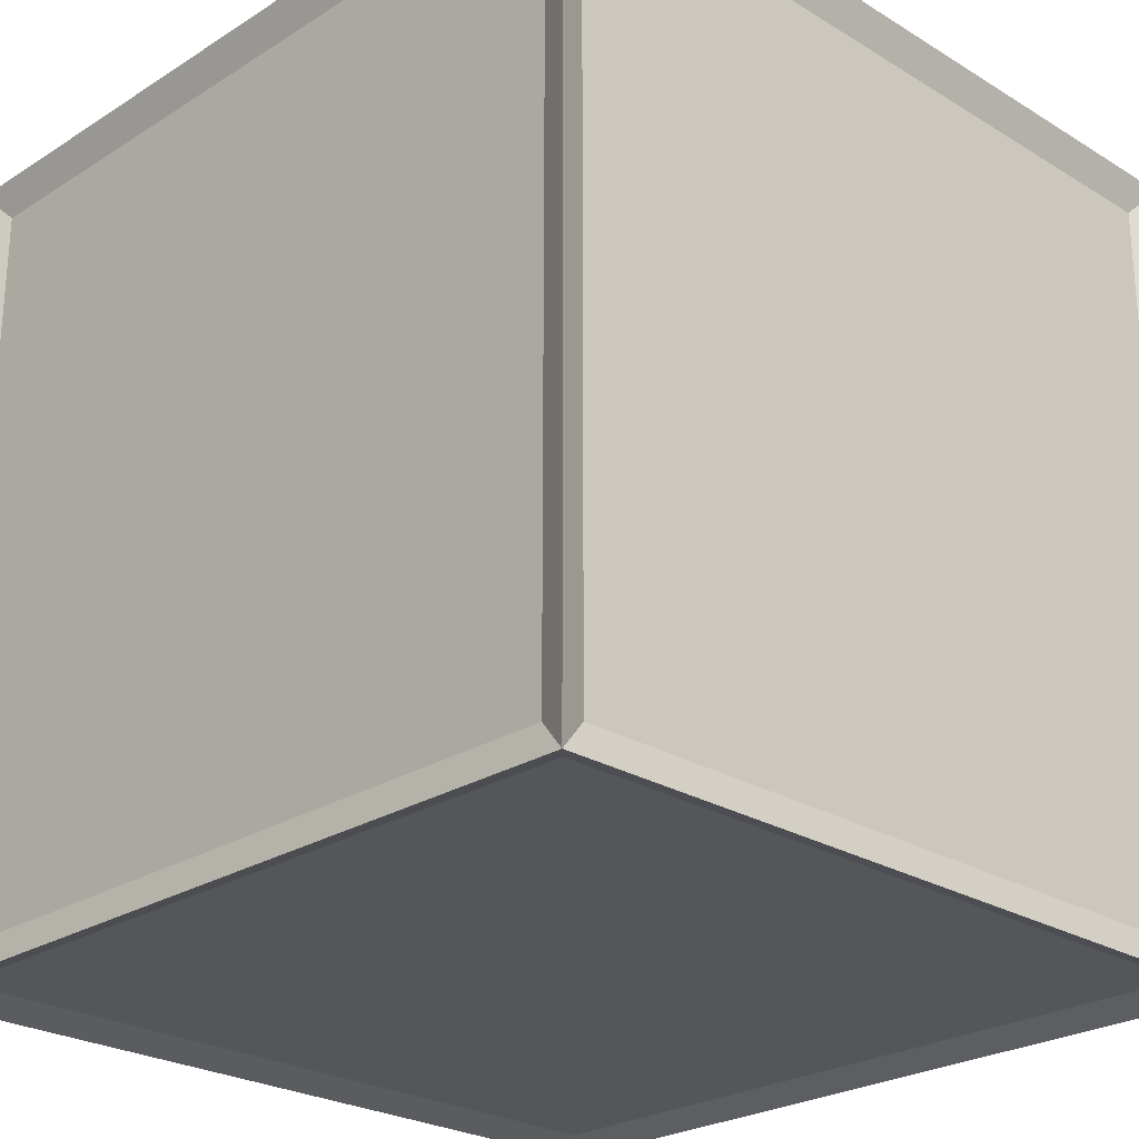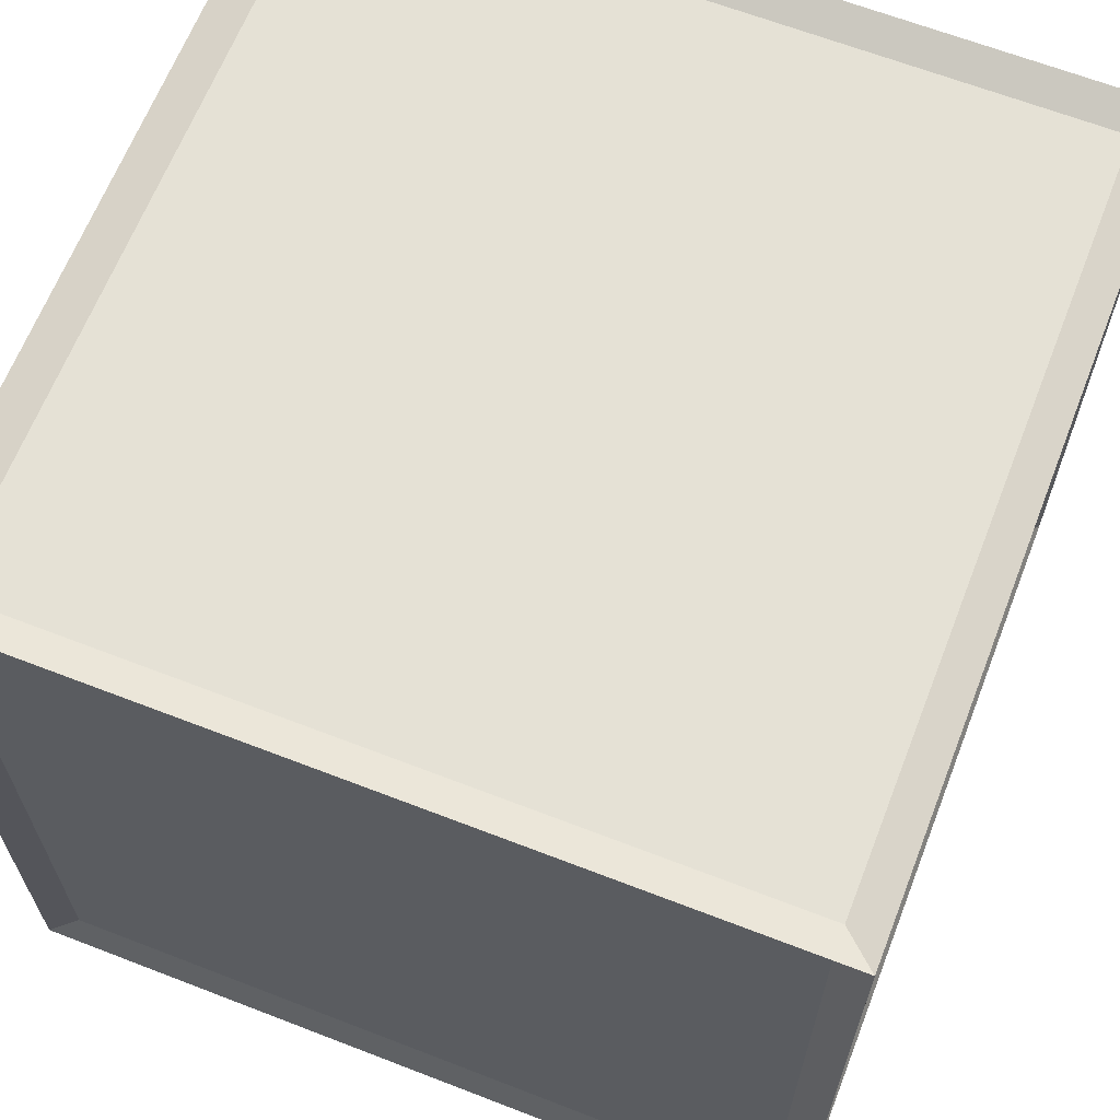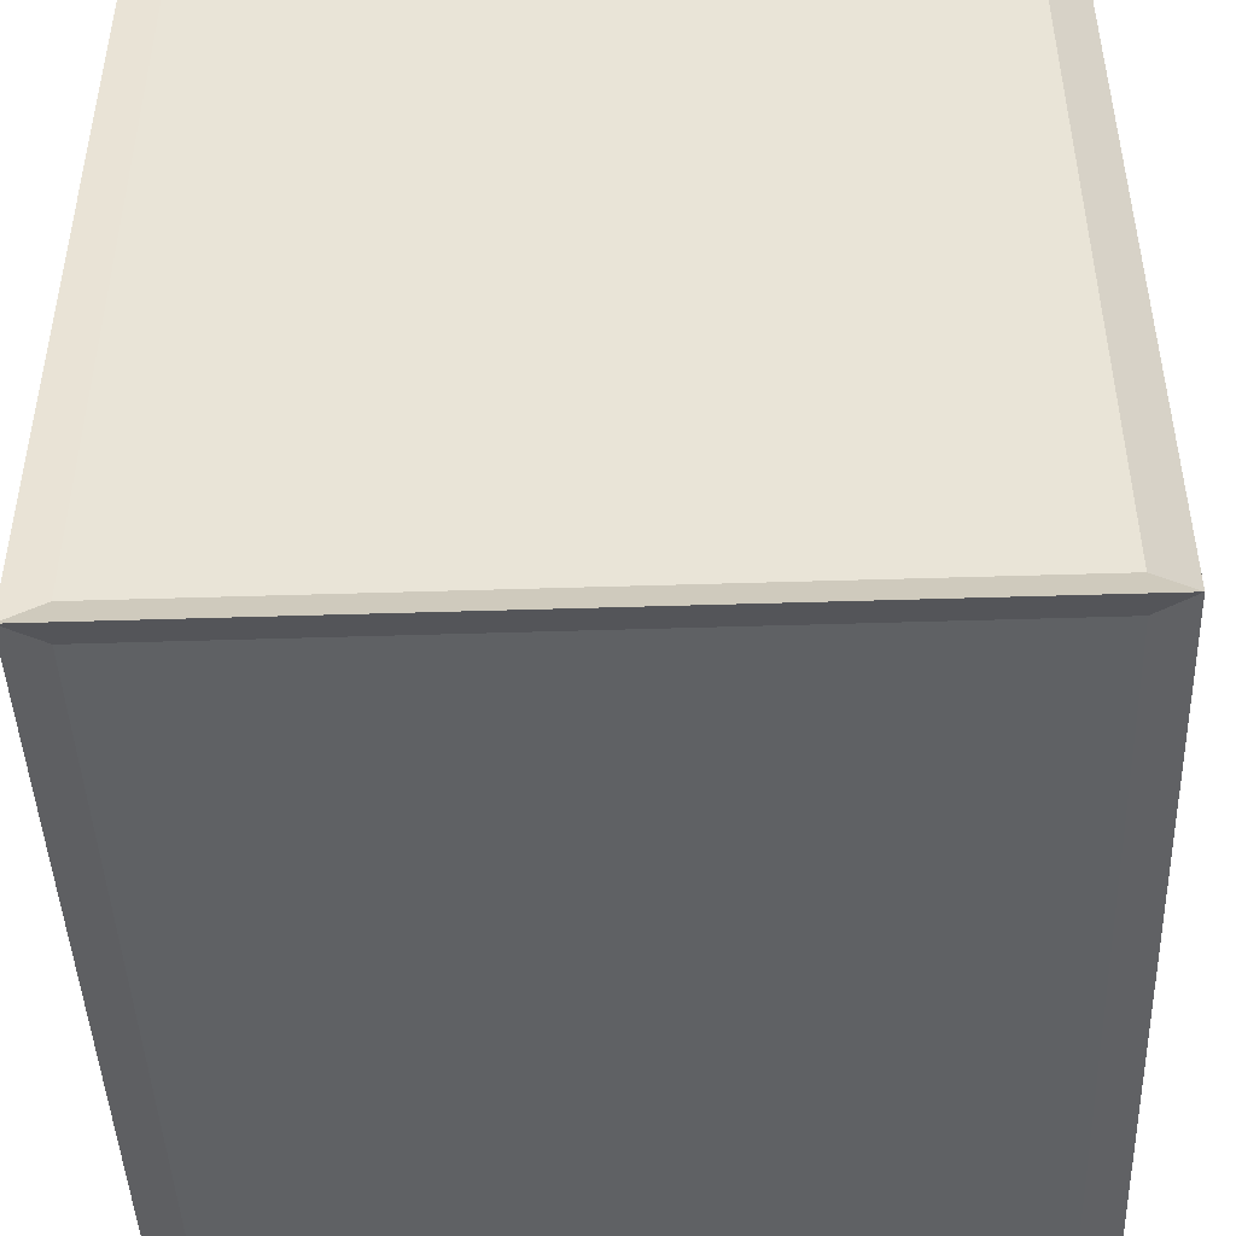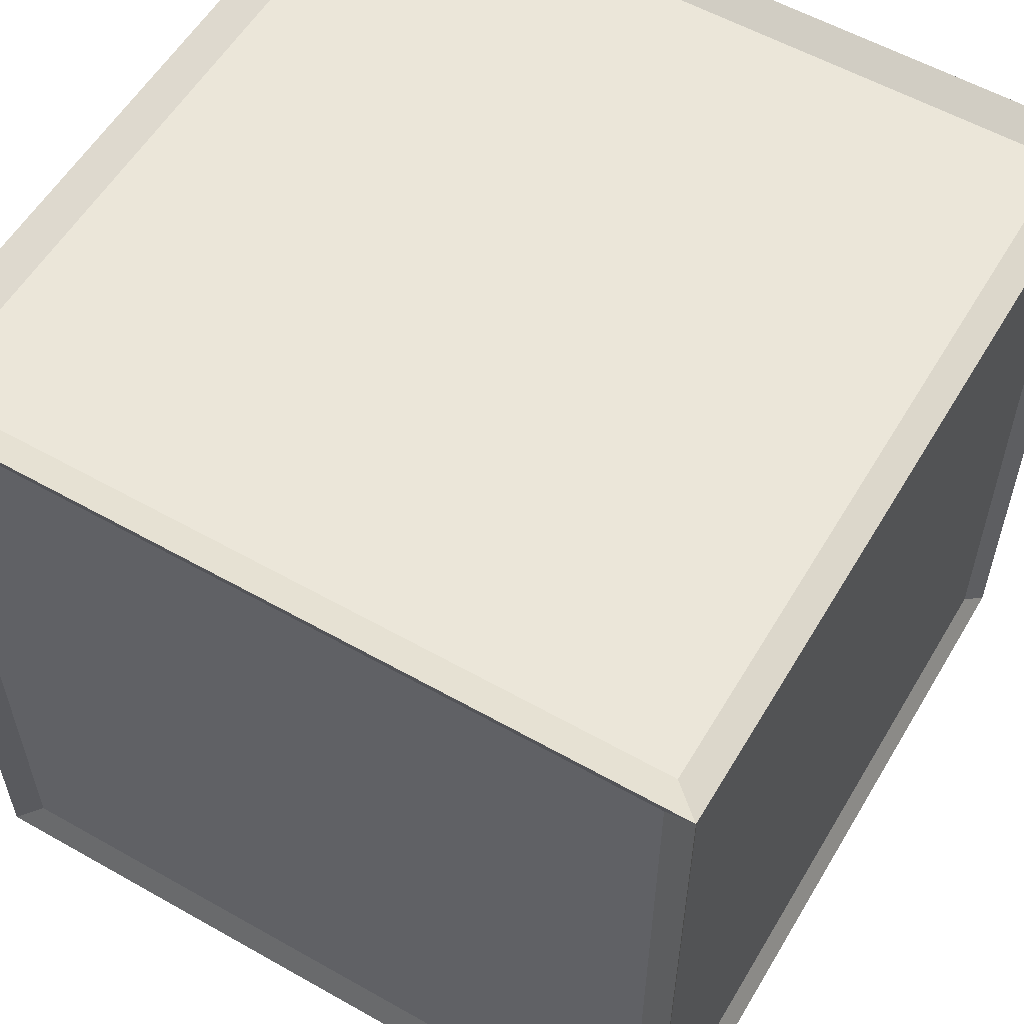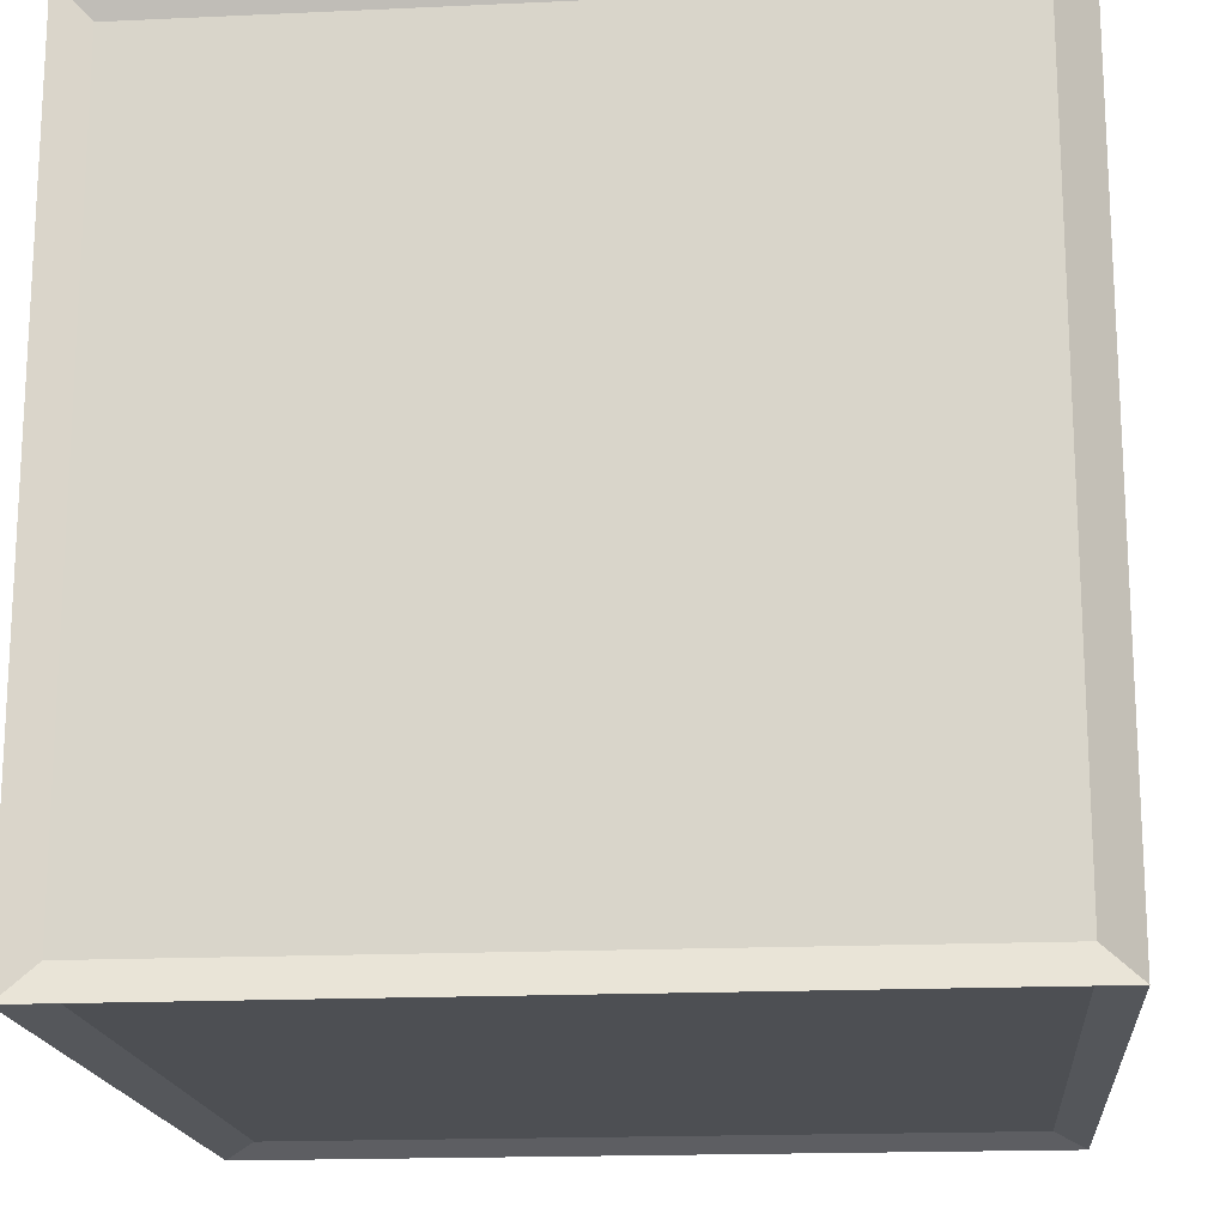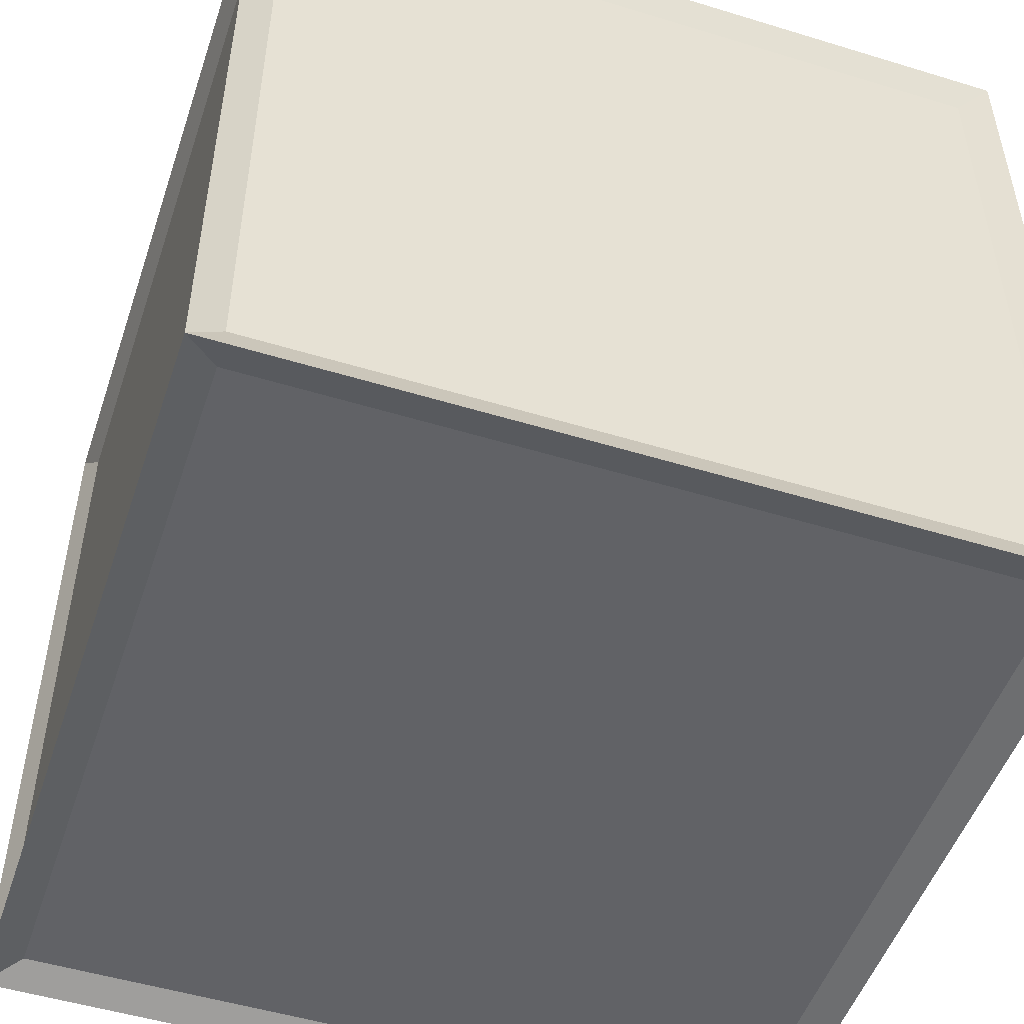
<metadata>
{"format":"obj","ext":"obj","renderer":"f3d","projection":"perspective","resolution":1024,"background":"white","views":[{"elev":-25.2,"azim":-134.5,"up":"+Y"},{"elev":65.0,"azim":-158.7,"up":"+Z"},{"elev":-45.7,"azim":-87.9,"up":"+Z"},{"elev":56.9,"azim":-149.5,"up":"+Y"},{"elev":-17.5,"azim":-174.8,"up":"+Y"},{"elev":-50.7,"azim":-108.5,"up":"+Z"}]}
</metadata>
<code>
o Cube_Cube.002
v -0.968 -1.048 0.7018
v -0.968 0.7514 0.7018
v -0.968 -1.048 -1.098
v -0.968 0.7514 -1.098
v 0.8815 -1.048 0.752
v 0.8815 0.8017 0.7018
v 0.8815 -1.048 -1.148
v 0.8815 0.8017 -1.098
v -0.9178 -1.048 -1.148
v -0.9178 -1.048 0.752
v -0.9178 0.8017 0.7018
v -0.9178 0.8017 -1.098
v -0.9178 0.7514 0.752
v -0.9178 0.7514 -1.148
v 0.8815 0.7514 -1.148
v 0.8815 0.7514 0.752
v -0.9989 0.8325 -1.179
v -0.9178 -1.098 -1.098
v 0.9318 -1.048 -1.098
v 0.9318 0.7514 -1.098
v -0.9178 -1.098 0.7018
v -0.9989 0.8325 0.7829
v 0.9318 0.7514 0.7018
v 0.9318 -1.048 0.7018
v 0.9627 0.8325 -1.179
v 0.8815 -1.098 -1.098
v 0.8815 -1.098 0.7018
v 0.9627 0.8325 0.7829
v -0.9989 -1.129 -1.179
v -0.9989 -1.129 0.7829
v 0.9627 -1.129 -1.179
v 0.9627 -1.129 0.7829
f 1 2 4 3
f 9 14 15 7
f 19 20 23 24
f 5 16 13 10
f 18 26 27 21
f 8 12 11 6
f 1 3 29 30
f 2 1 30 22
f 4 2 22 17
f 3 4 17 29
f 11 12 17 22
f 12 8 25 17
f 8 6 28 25
f 6 11 22 28
f 14 9 29 17
f 9 7 31 29
f 15 14 17 25
f 7 15 25 31
f 10 13 22 30
f 16 5 32 28
f 5 10 30 32
f 13 16 28 22
f 20 19 31 25
f 19 24 32 31
f 23 20 25 28
f 24 23 28 32
f 18 21 30 29
f 26 18 29 31
f 27 26 31 32
f 21 27 32 30

</code>
